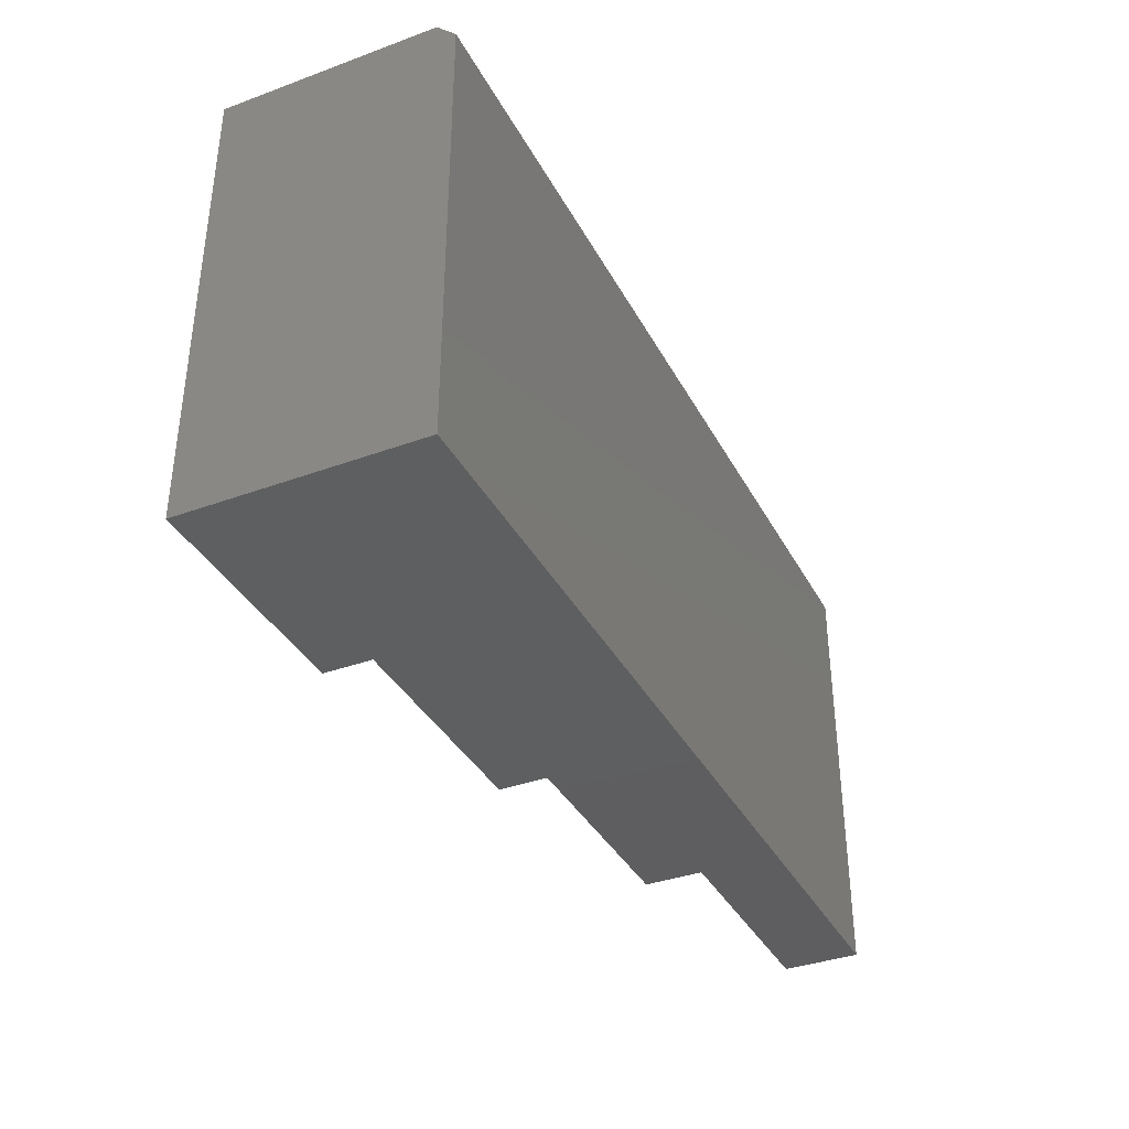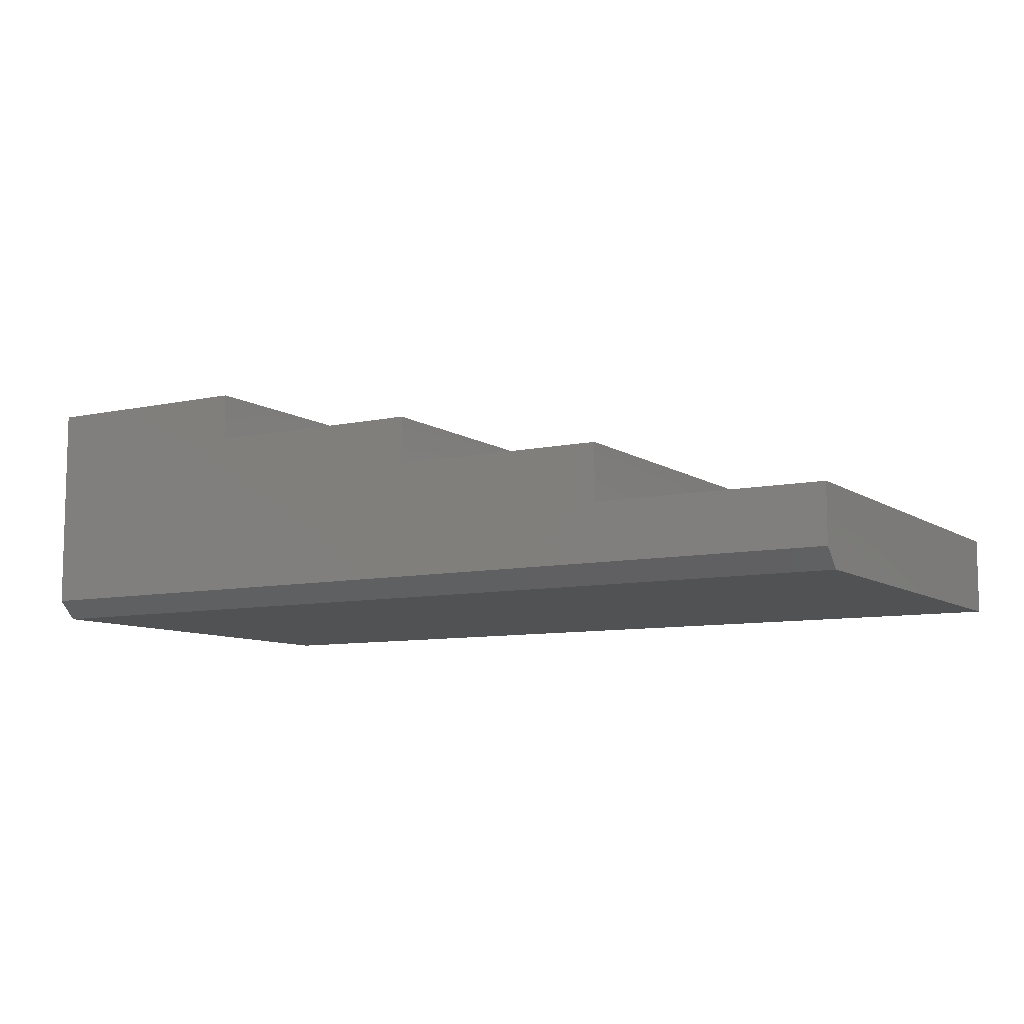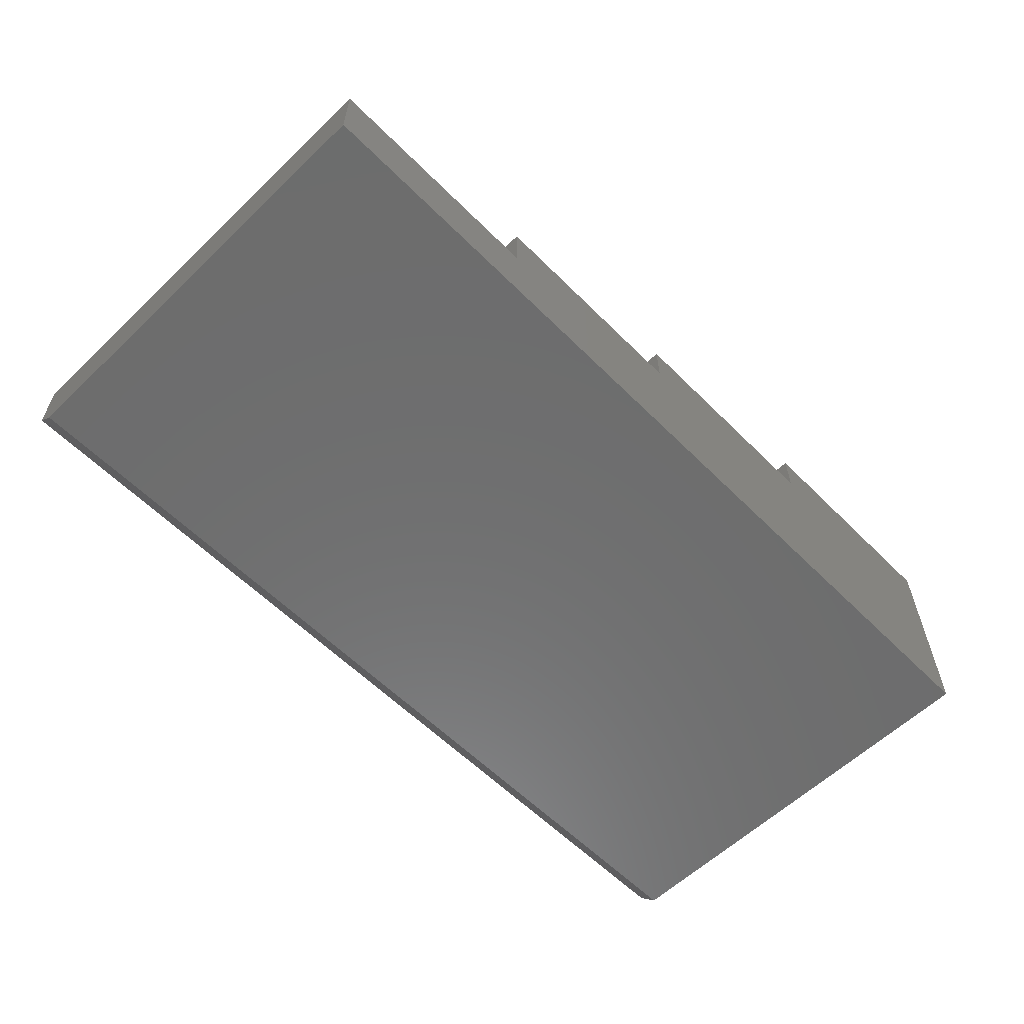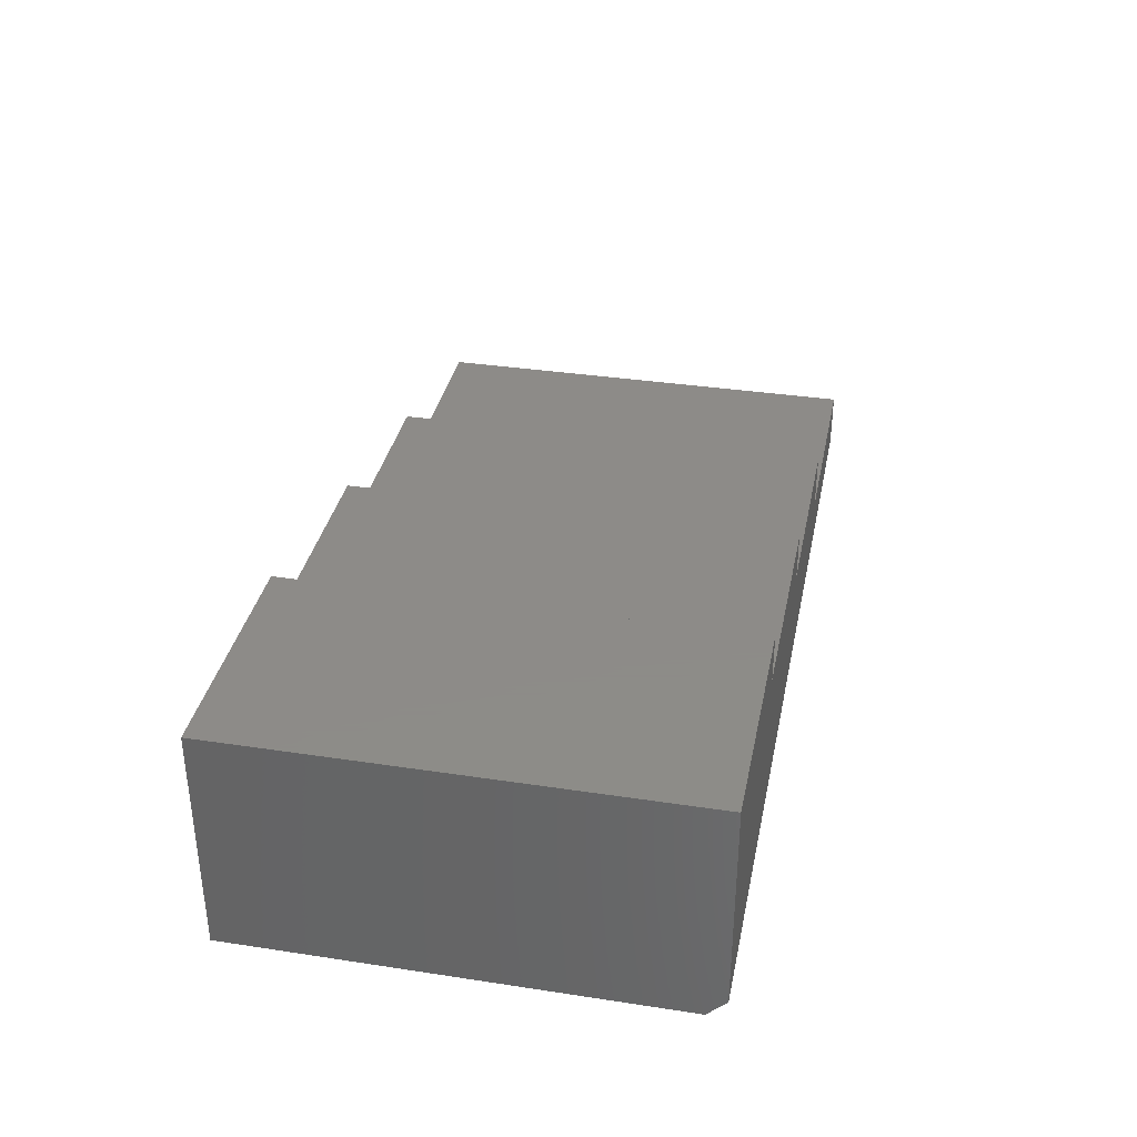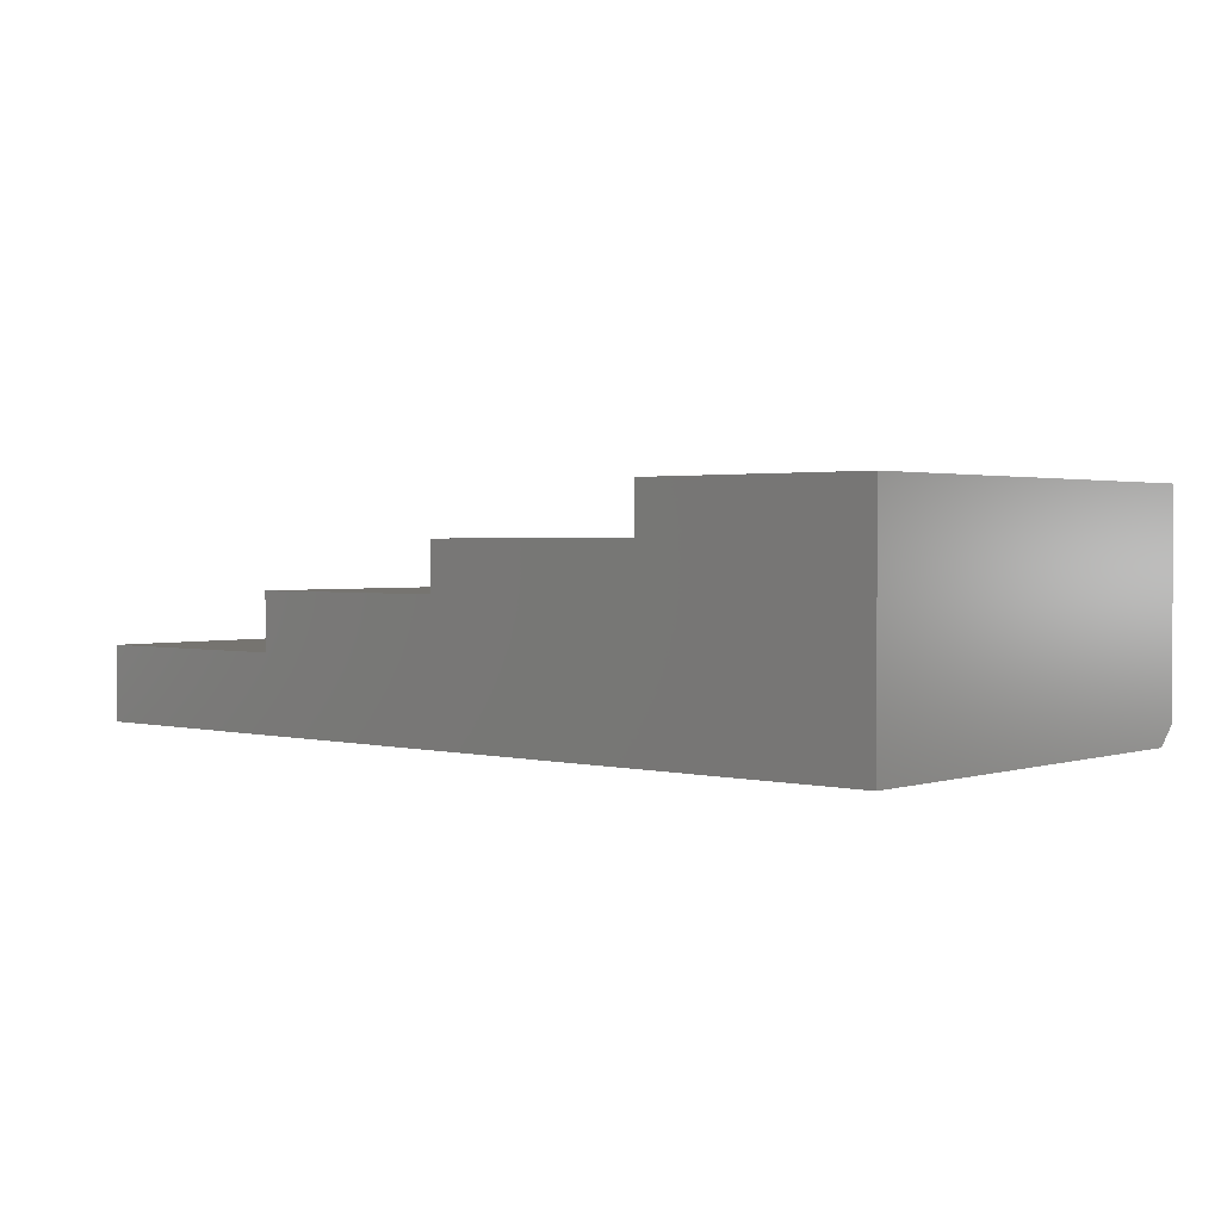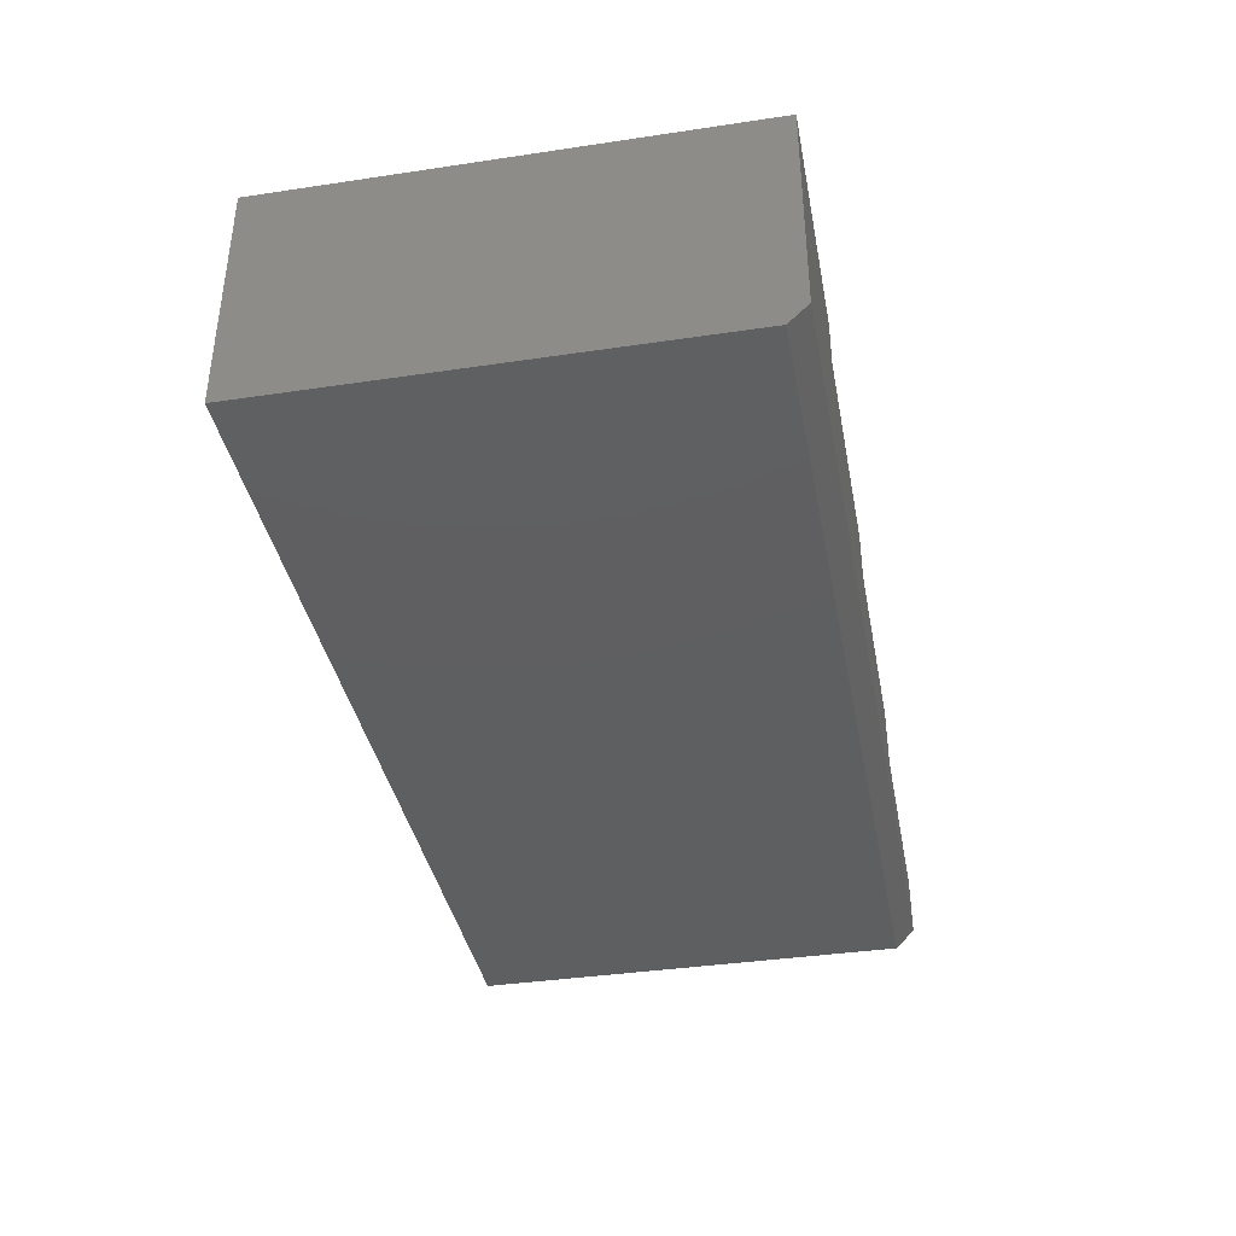
<metadata>
{"format":"stl","ext":"stl","renderer":"f3d","projection":"perspective","resolution":1024,"background":"white","views":[{"elev":-36.7,"azim":-64.7,"up":"+Z"},{"elev":-8.8,"azim":30.6,"up":"+Y"},{"elev":-59.3,"azim":134.4,"up":"+Y"},{"elev":35.1,"azim":-78.6,"up":"+Y"},{"elev":1.8,"azim":-138.6,"up":"+Y"},{"elev":-38.2,"azim":-79.3,"up":"+Y"}]}
</metadata>
<code>
# stl→obj: 22 verts, 40 faces
v 0.375 0.007812 0.1875
v 0.75 0.007812 0.1875
v 0.75 0.03158 0.1875
v 0.6553 0.03158 0.1875
v 0.6553 0.05526 0.1875
v 0.5645 0.05526 0.1875
v 0.5645 0.075 0.1875
v 0.4697 0.075 0.1875
v 0.4697 0.09474 0.1875
v 0.375 0.09474 0.1875
v 0.75 0 0
v 0.75 0.03158 0
v 0.75 0 0.1797
v 0.375 0.09474 0
v 0.375 0 0
v 0.375 0 0.1797
v 0.4697 0.09474 0
v 0.4697 0.075 0
v 0.5645 0.075 0
v 0.5645 0.05526 0
v 0.6553 0.05526 0
v 0.6553 0.03158 0
f 1 2 3
f 1 3 4
f 1 4 5
f 1 5 6
f 1 6 7
f 1 7 8
f 1 8 9
f 1 9 10
f 11 12 13
f 13 12 3
f 13 3 2
f 14 15 10
f 10 15 16
f 10 16 1
f 16 15 13
f 13 15 11
f 1 16 2
f 2 16 13
f 15 14 17
f 15 17 18
f 15 18 19
f 15 19 20
f 15 20 21
f 15 21 22
f 15 22 12
f 15 12 11
f 12 22 3
f 3 22 4
f 17 14 9
f 9 14 10
f 18 17 8
f 8 17 9
f 19 18 7
f 7 18 8
f 20 19 6
f 6 19 7
f 21 20 5
f 5 20 6
f 22 21 4
f 4 21 5

</code>
